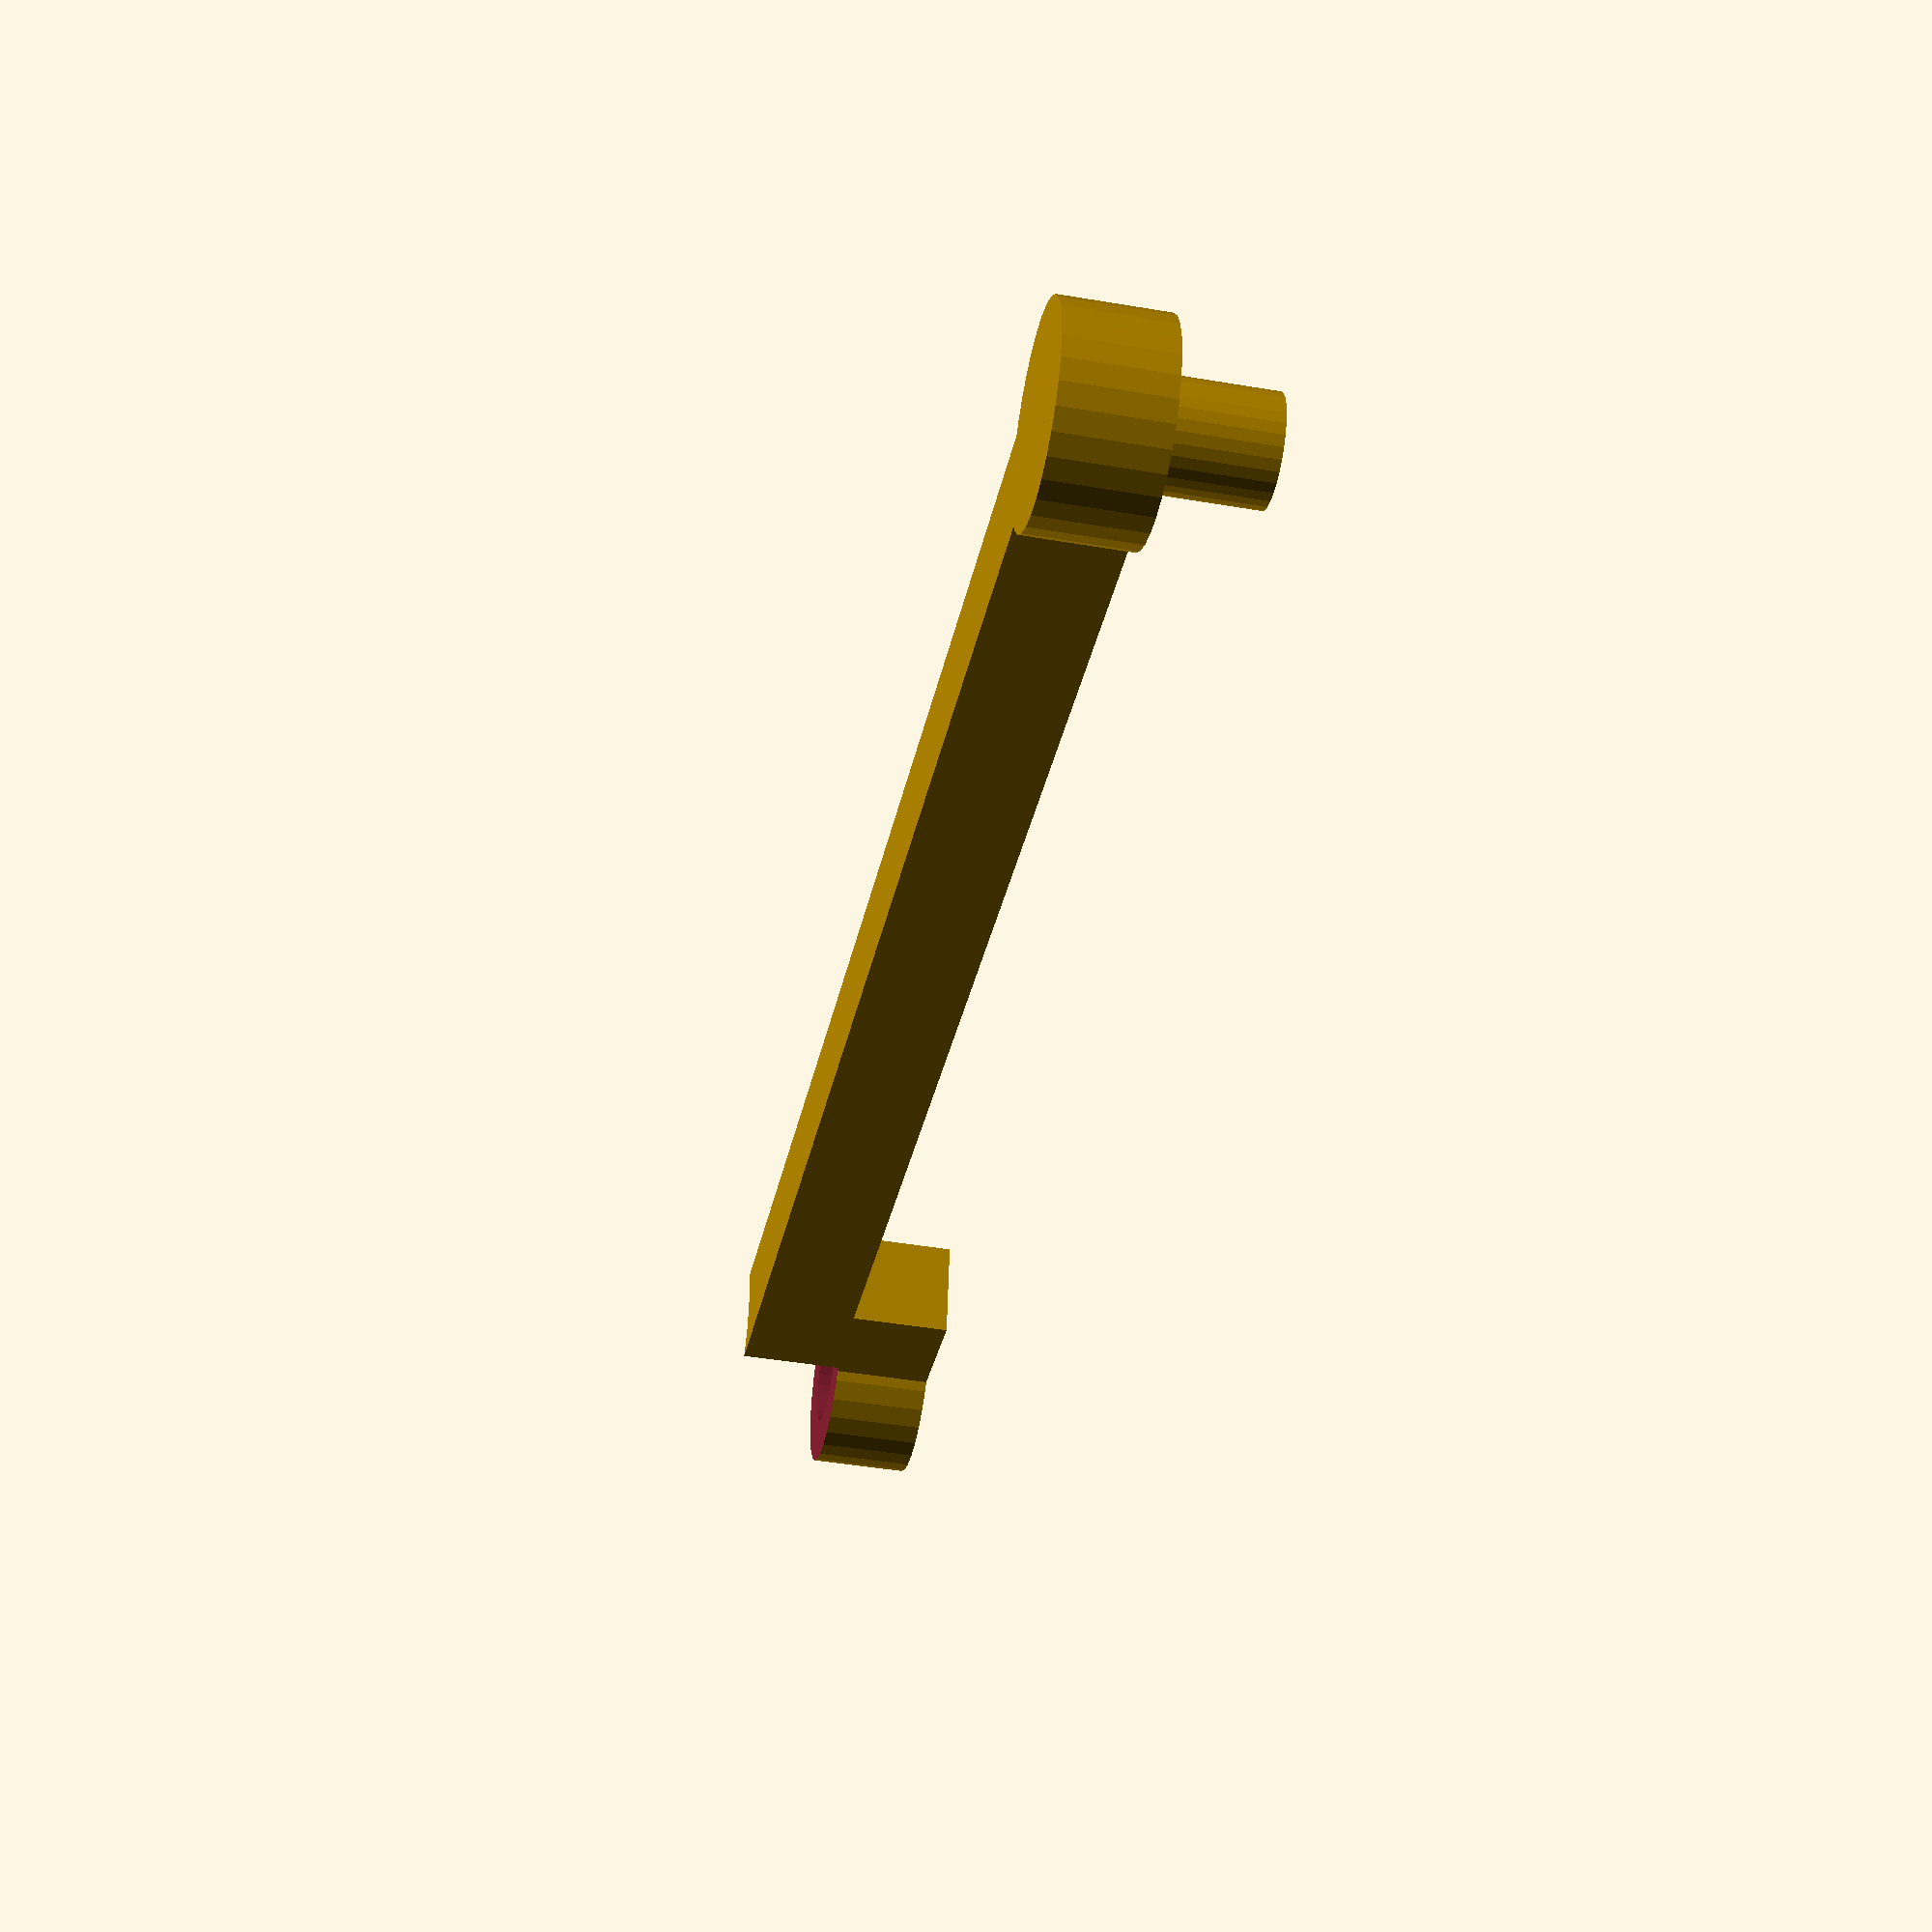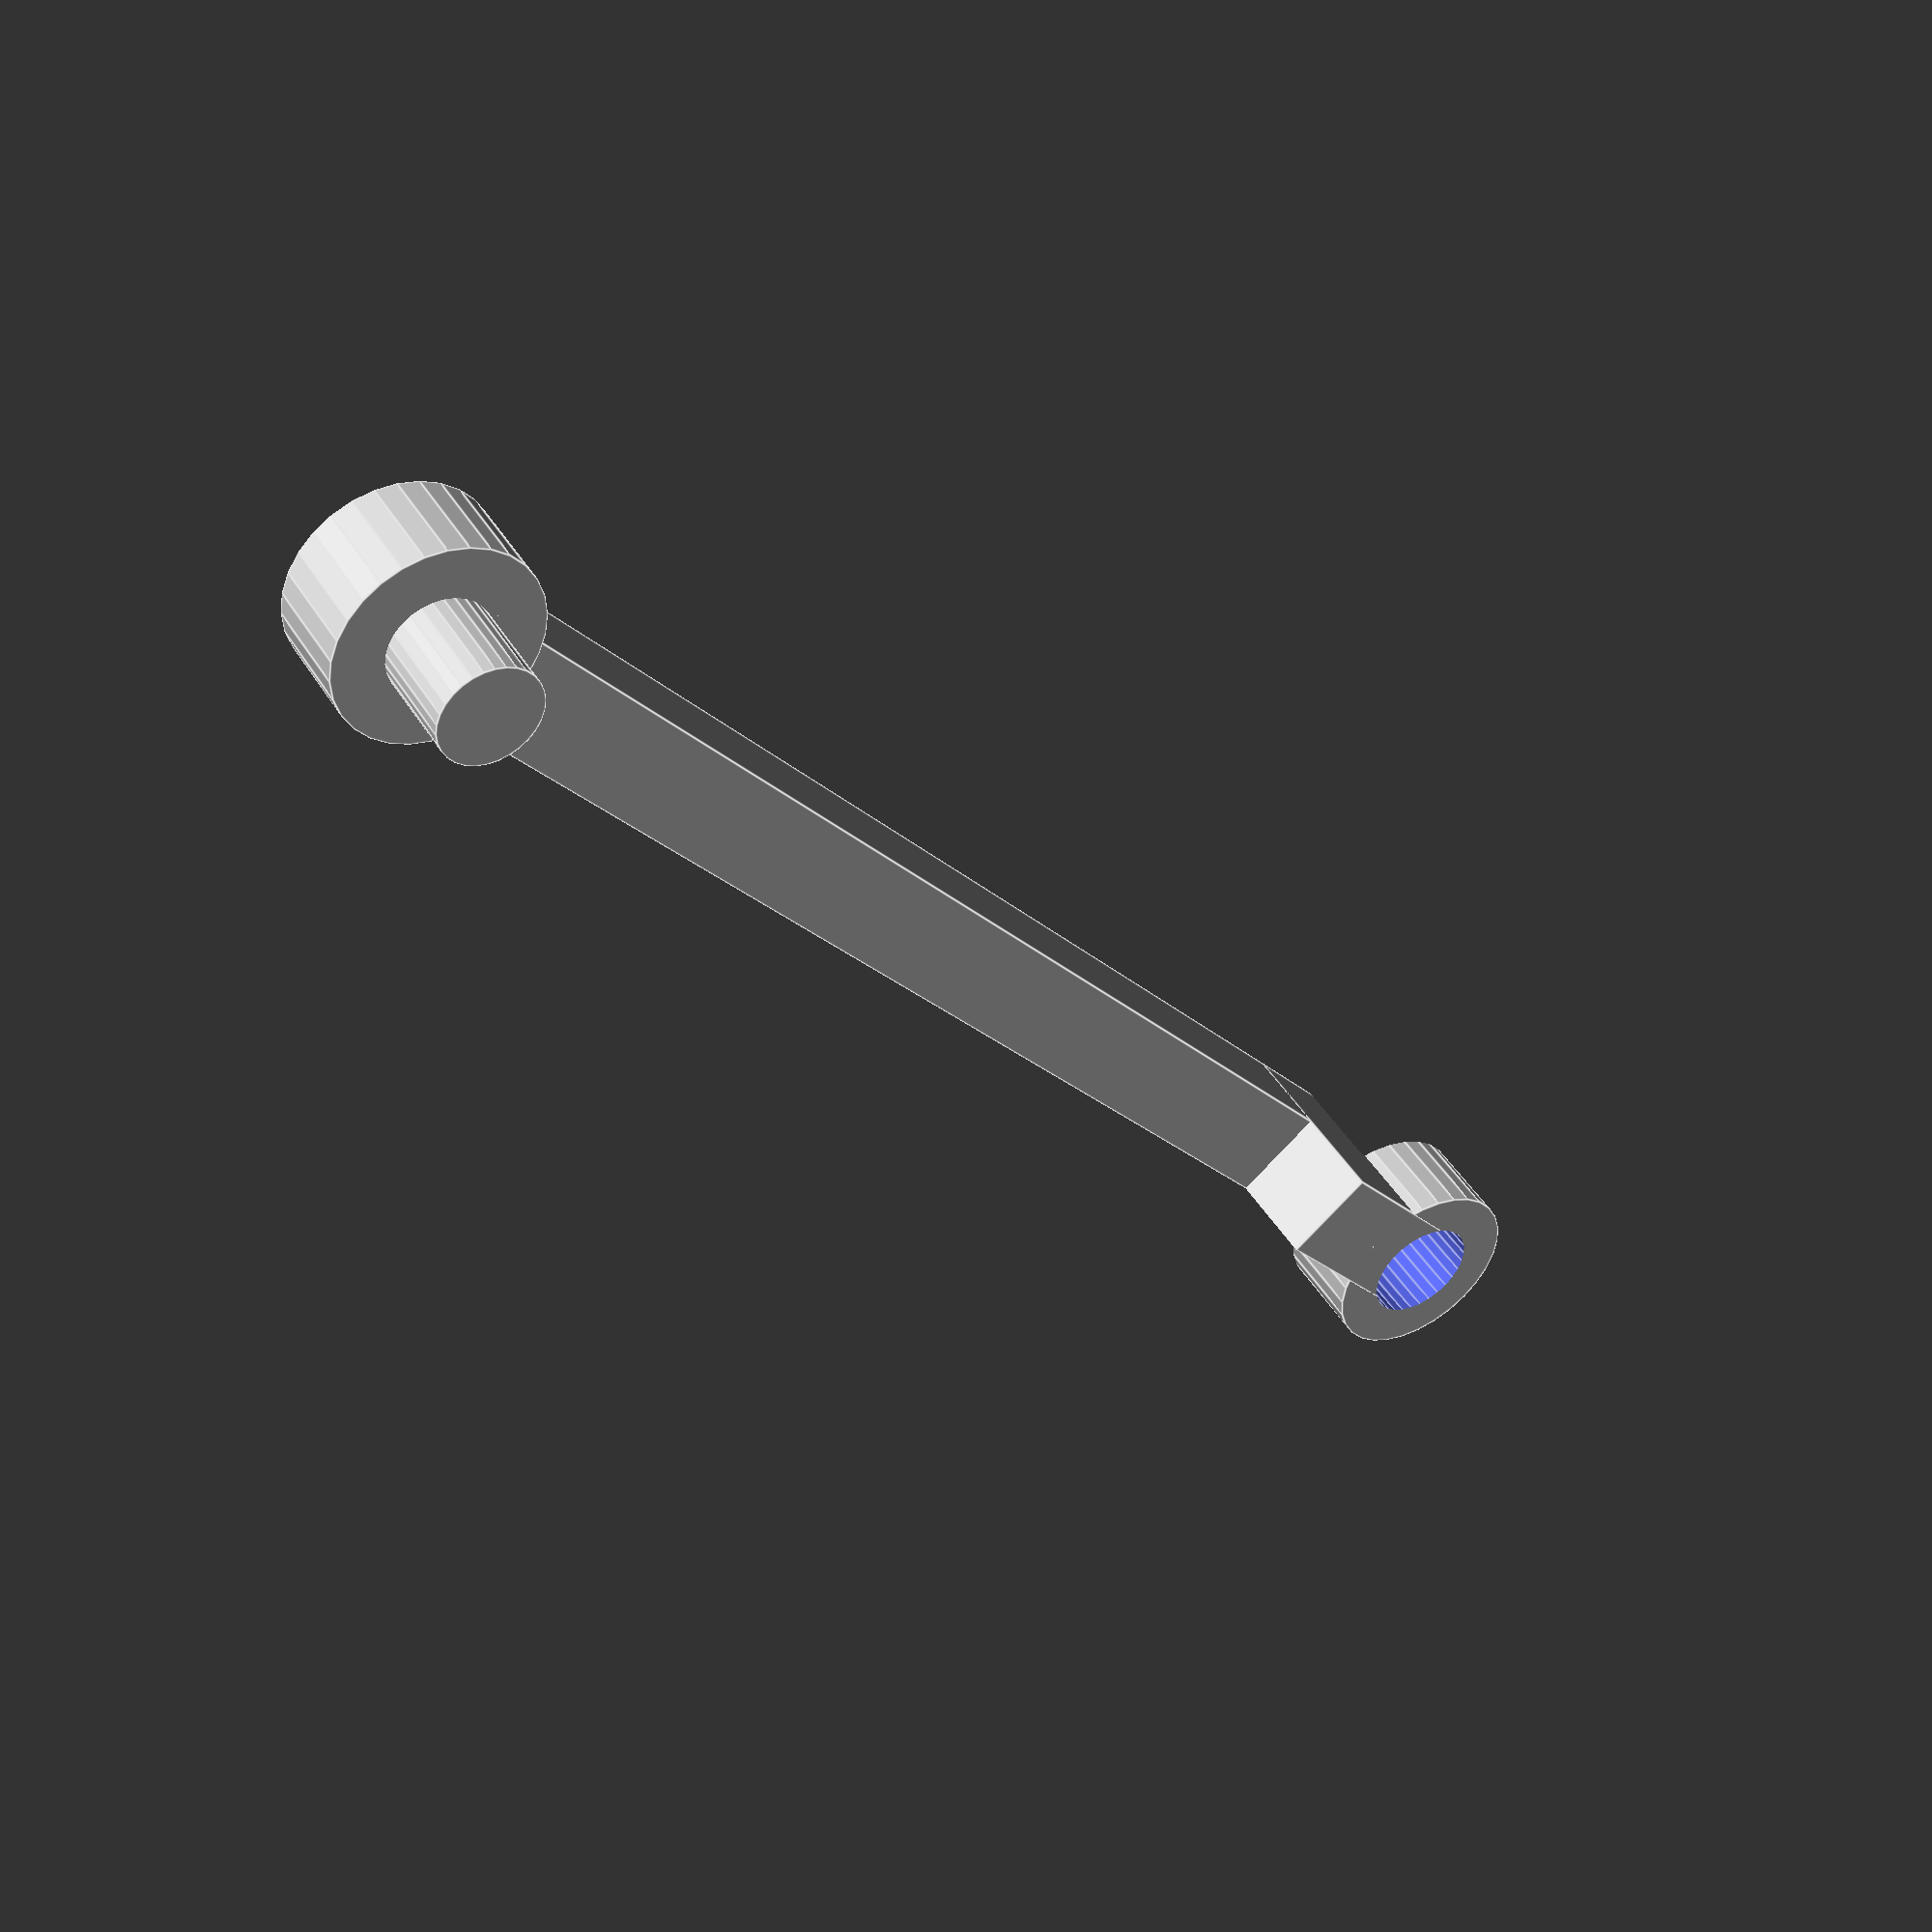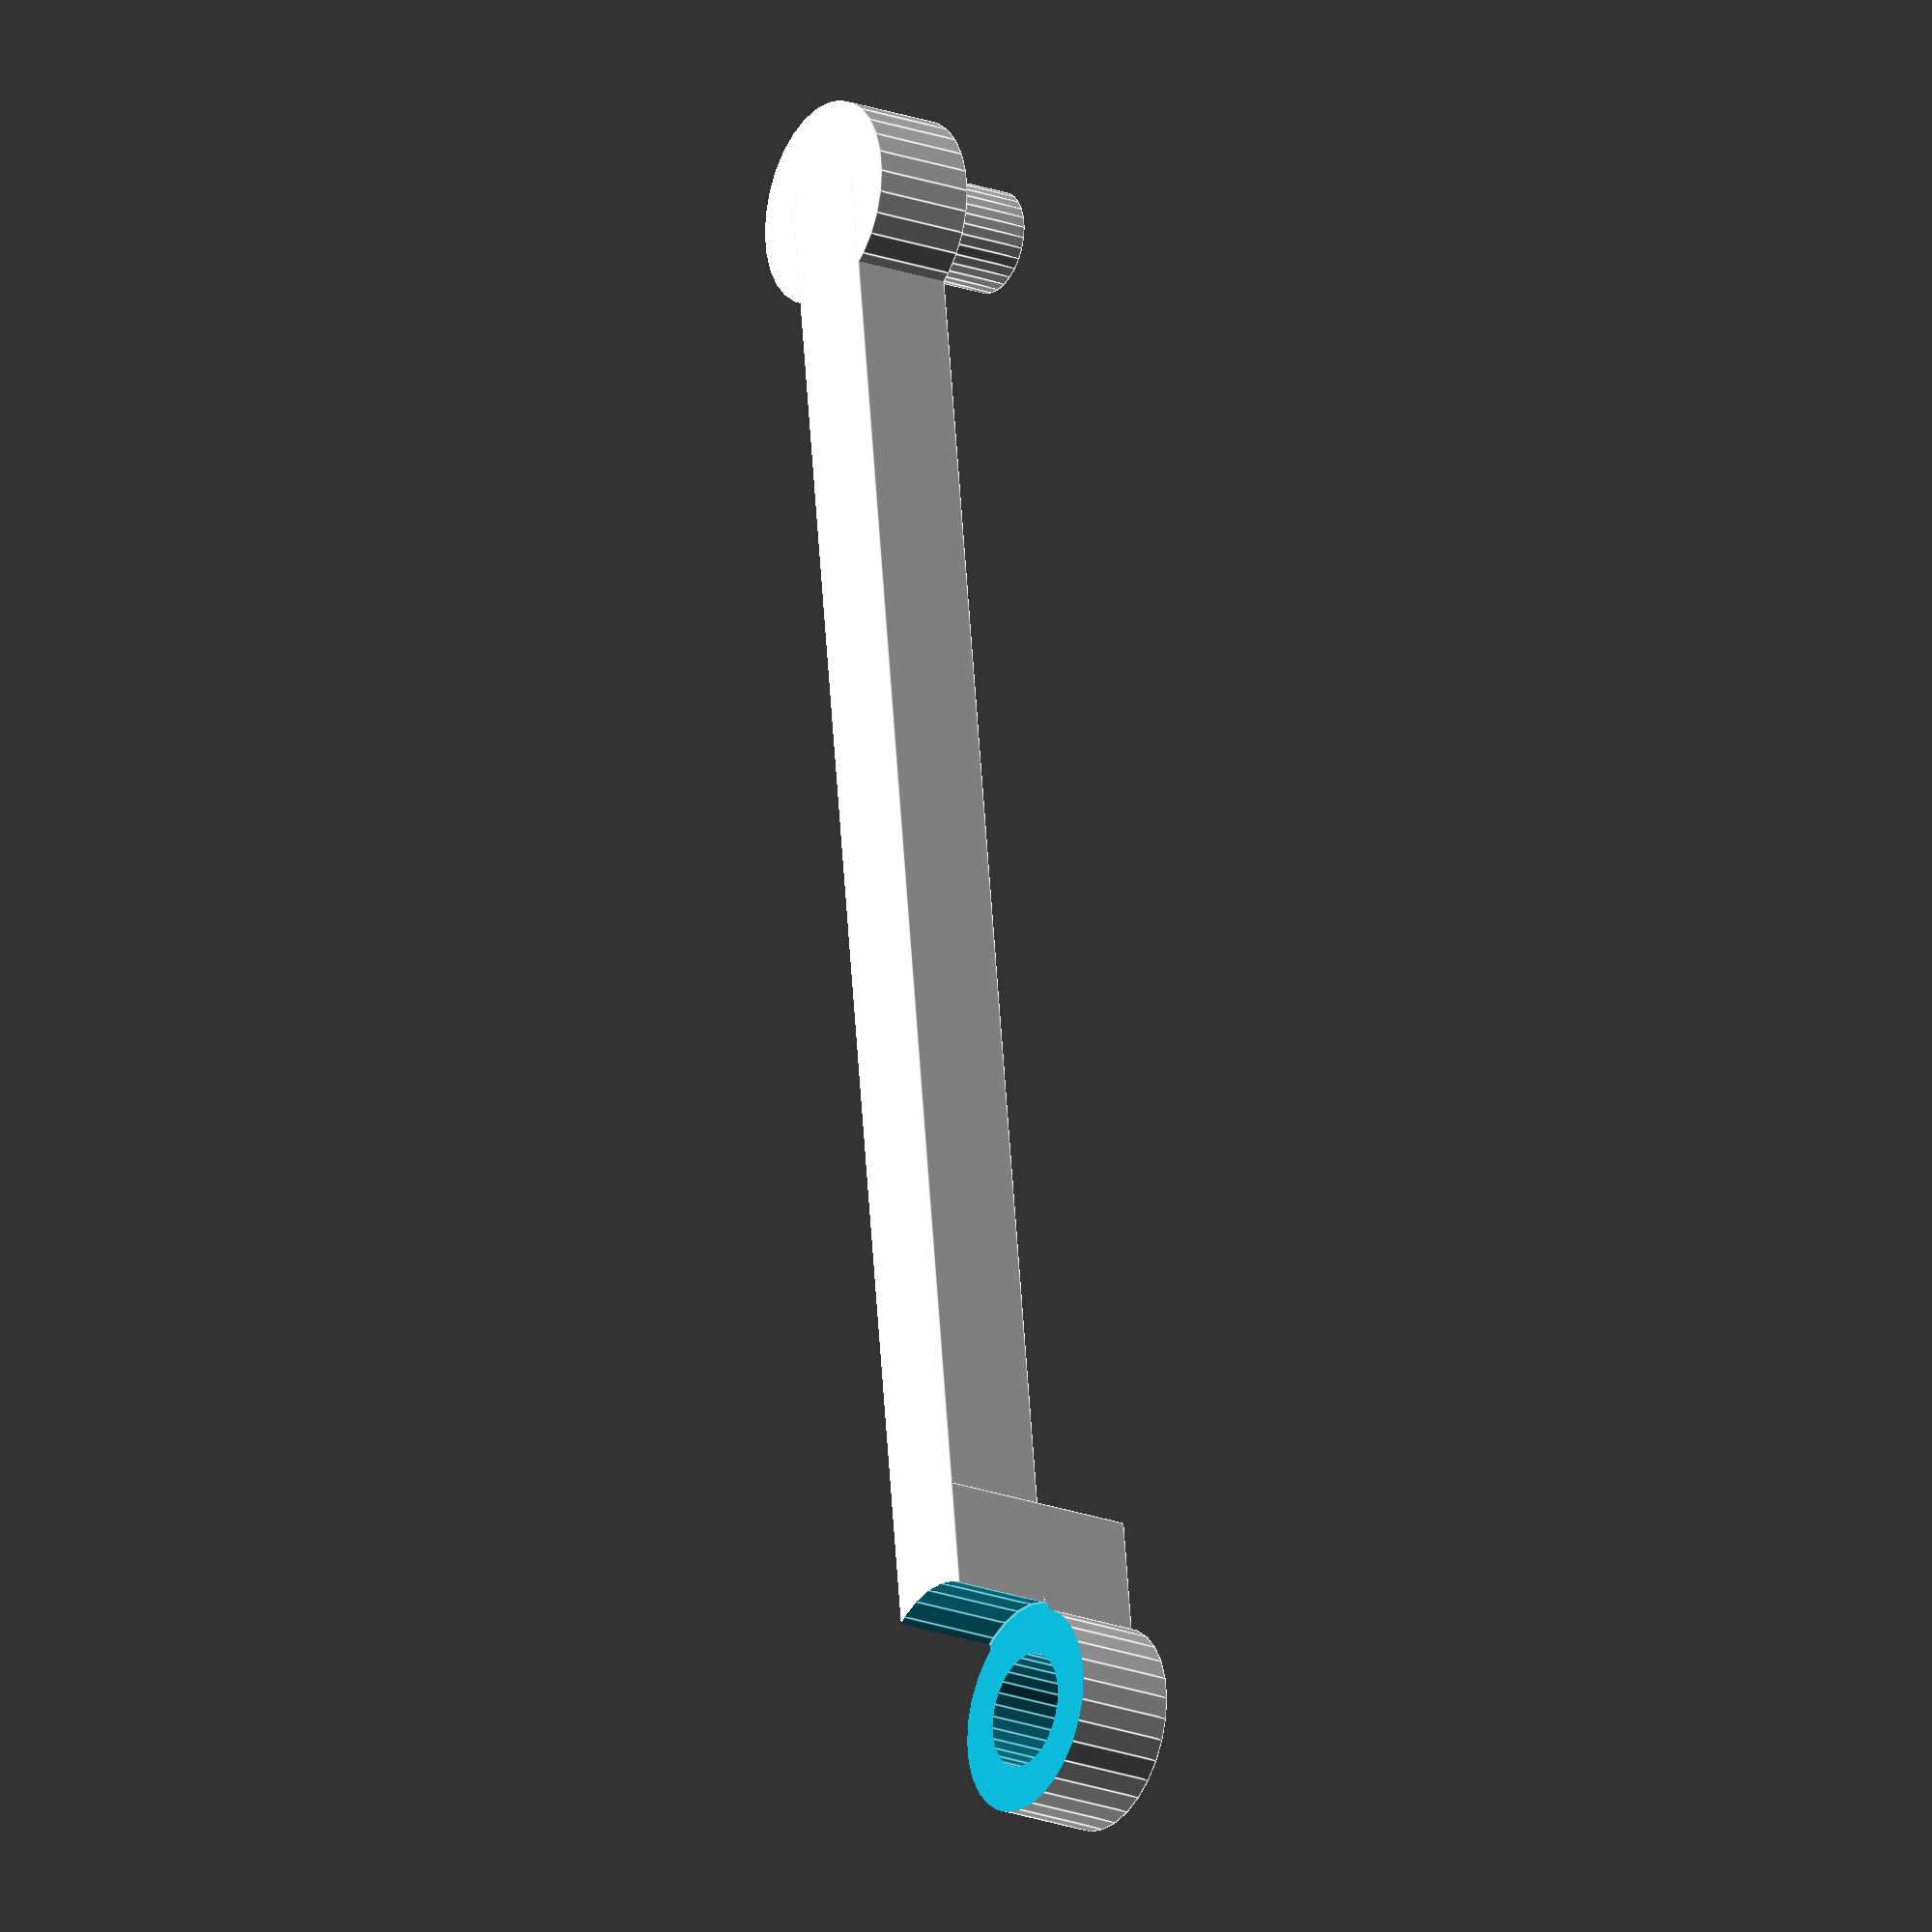
<openscad>
/**
 * Copyright 2018 Nathan Fairhurst.
 */

module male(
  height, // the height of the entire piece
  width, // width of the entire piece
  tolerance // Room for error
) {
  translate([0,0, -tolerance / 2])
    union()
      cylinder(height / 2 + tolerance, width / 2 + tolerance, width / 2 + tolerance);
      cylinder(height + tolerance, width / 4 + tolerance, width / 4 + tolerance);
}

module link(
  height, // the height of the entire piece
  width, // diameter of the largest cylinder
  arm_length, // center to center distance
  has_male, // should include the male connector end
  has_female, // should include the female connector end
  tolerance // Room for error
) {
  difference() {
    union() {
      if (has_male)
        male(height, width, 0);
      translate([0, -width / 4, 0])
        cube([arm_length, width / 2, height / 2]);
      if (has_female) {
        translate([arm_length, 0, 0])
          cylinder(height, width / 2, width / 2);
        translate([arm_length - width , -width / 4, 0])
          cube([width, width / 2, height]);
      }
    }
    if (has_female)
      translate([arm_length, 0, 0])
        male(height,width,tolerance);
  }
}

link(
  10, // height
  10, // width
  80, // arm_length
  true, // has_male
  true, // has_female
  0.3, // tolerance
  $fn=30
);

</openscad>
<views>
elev=43.7 azim=350.7 roll=258.6 proj=p view=wireframe
elev=135.2 azim=230.9 roll=209.4 proj=p view=edges
elev=20.6 azim=97.0 roll=236.0 proj=o view=edges
</views>
